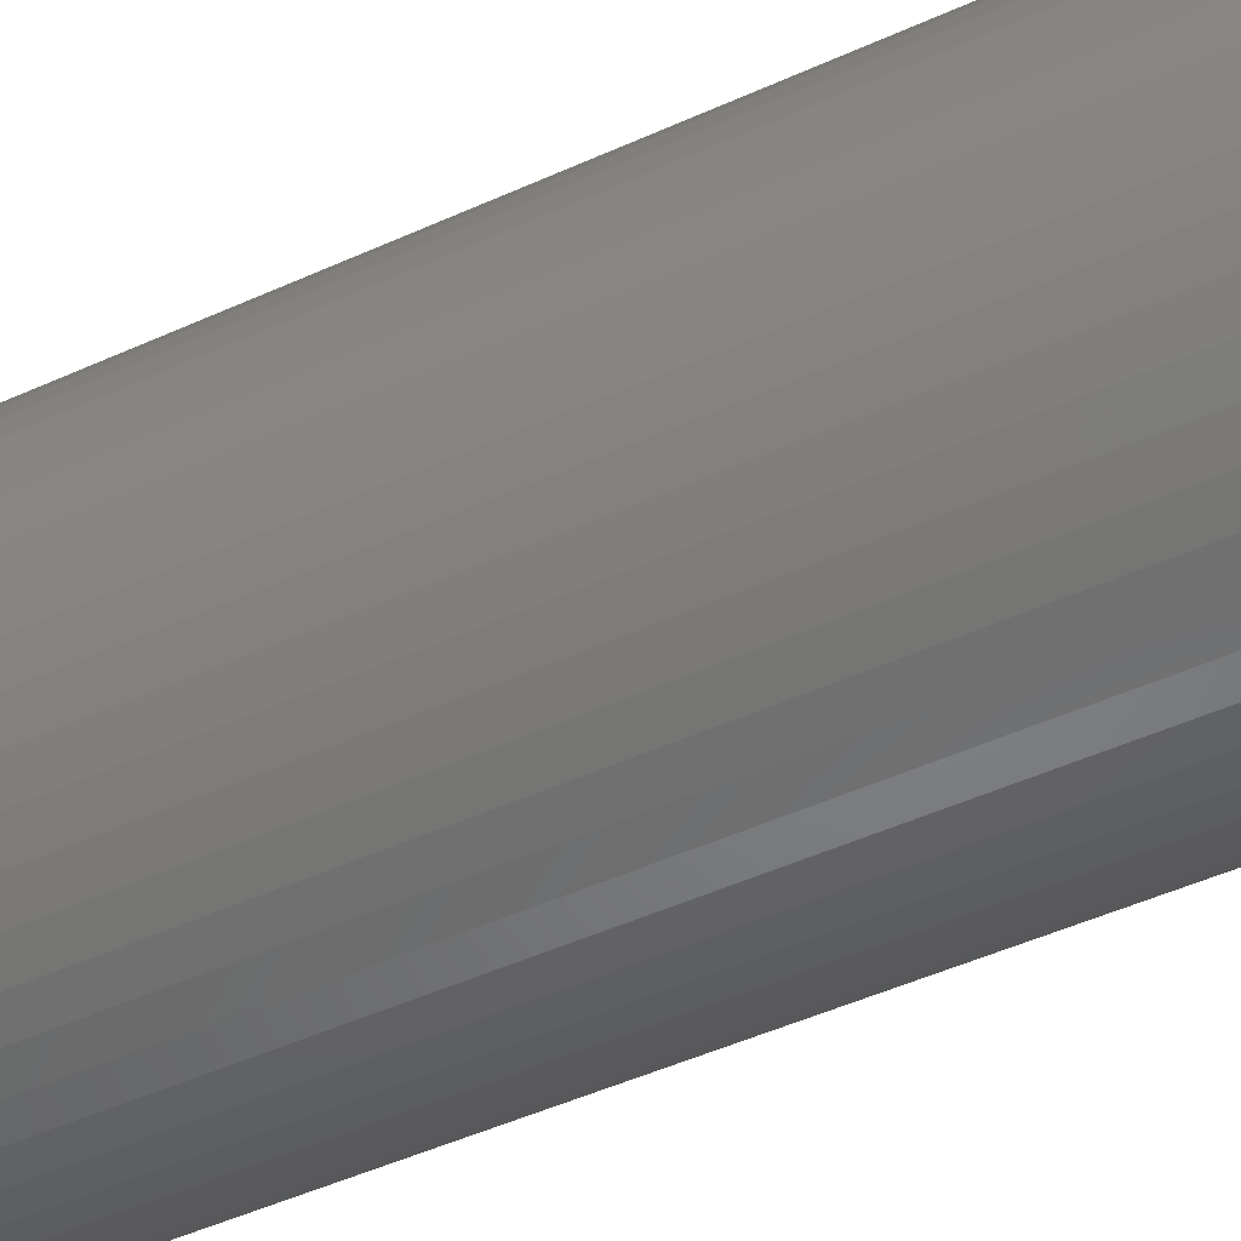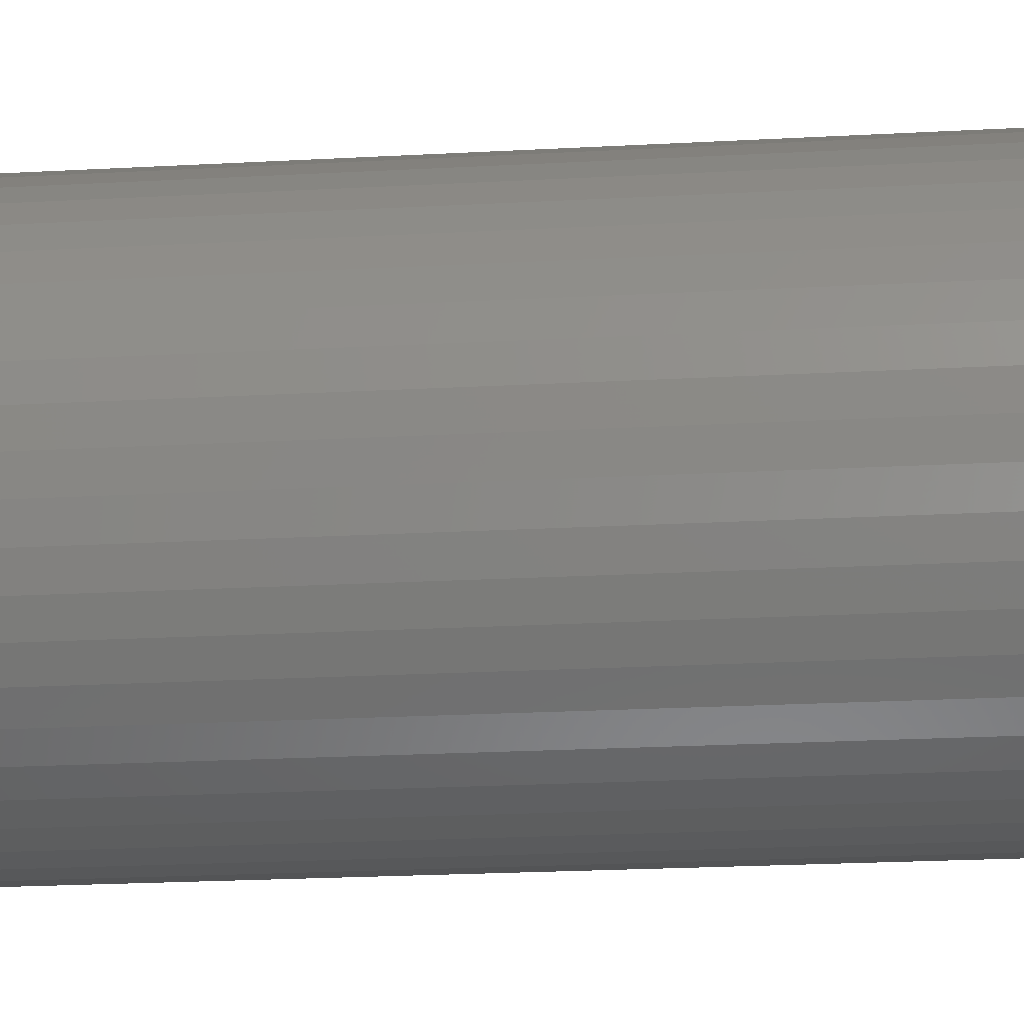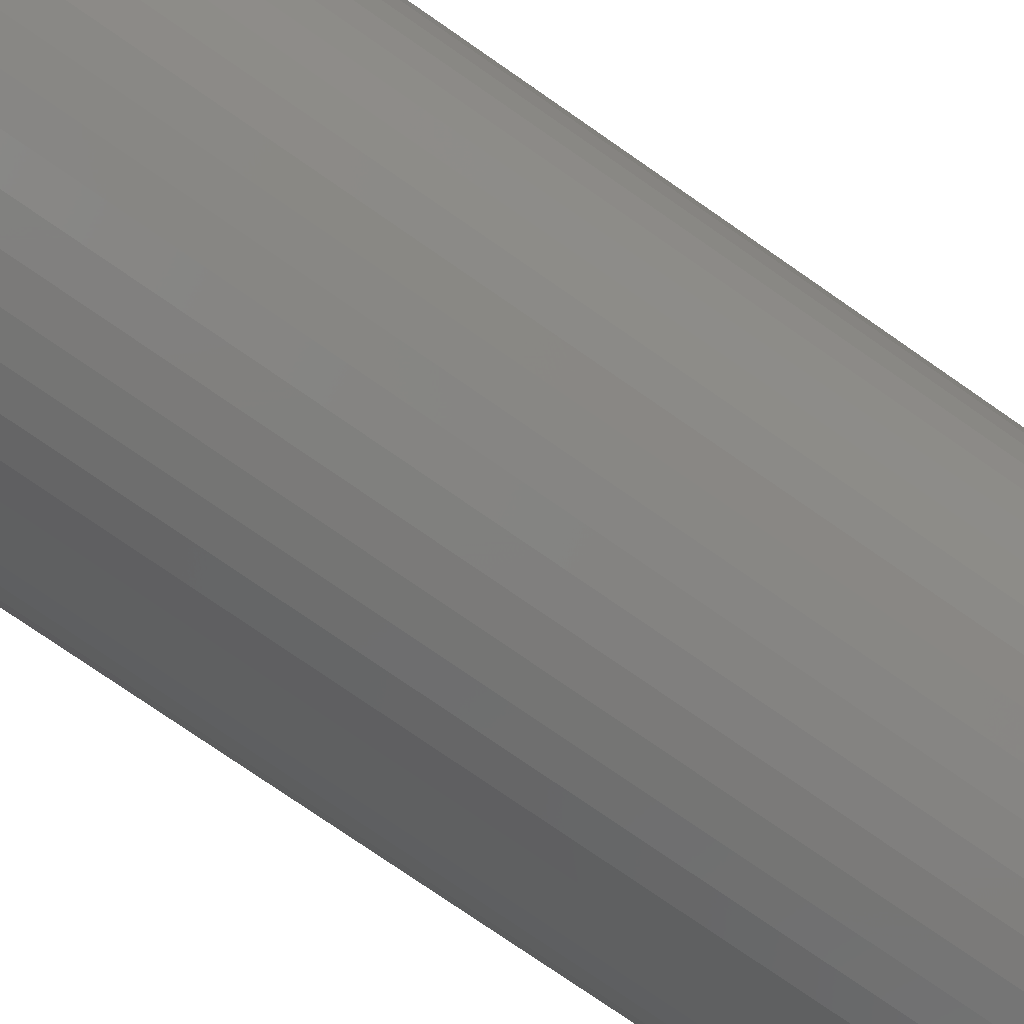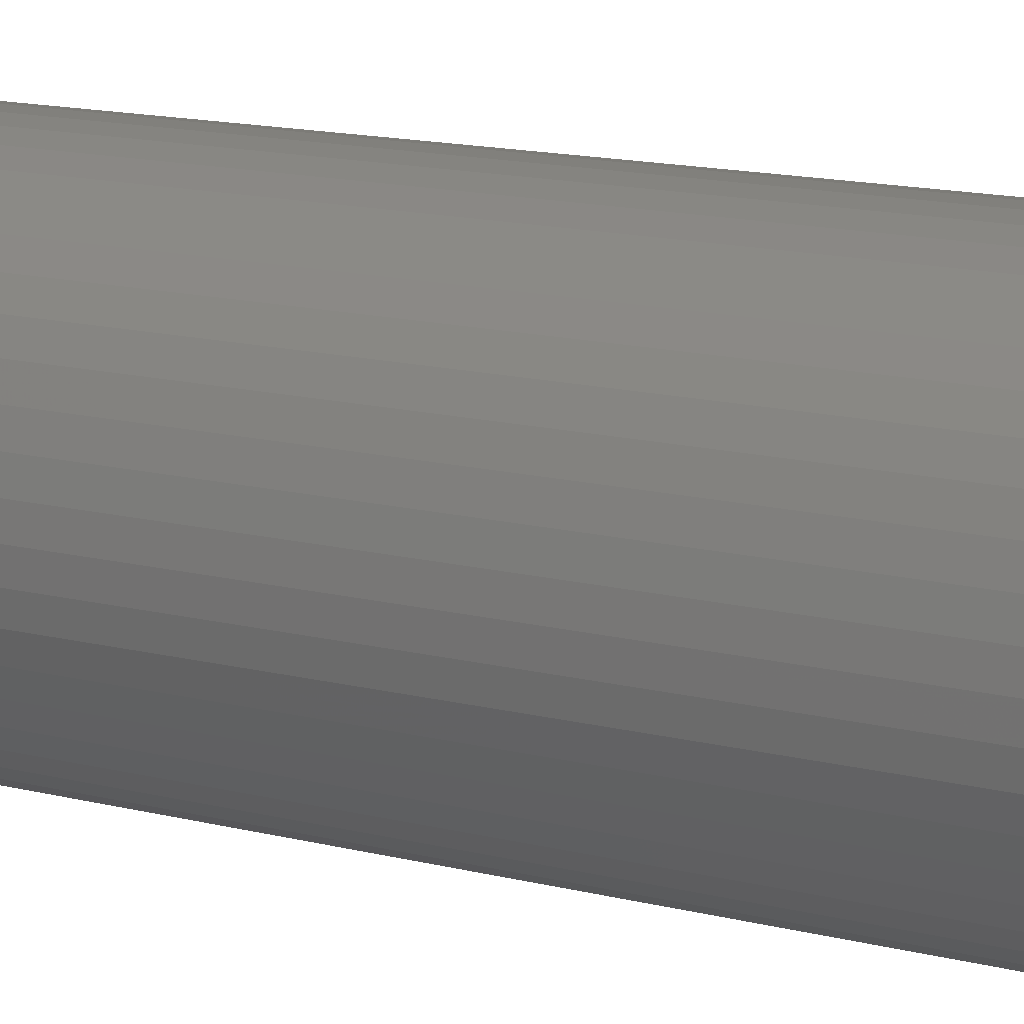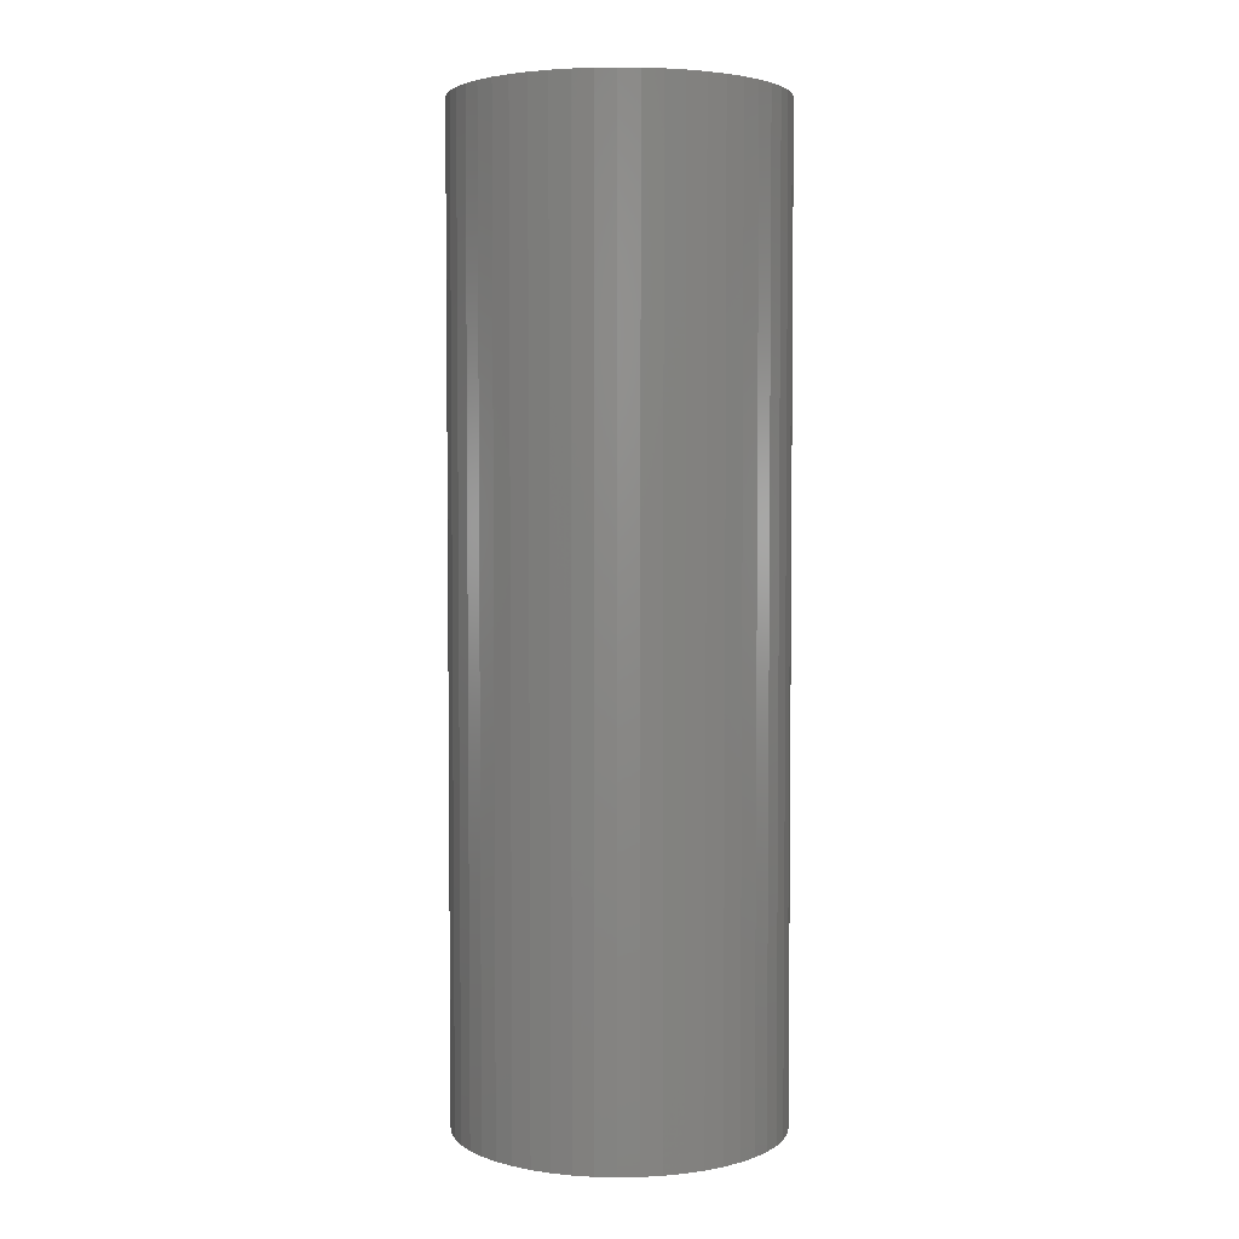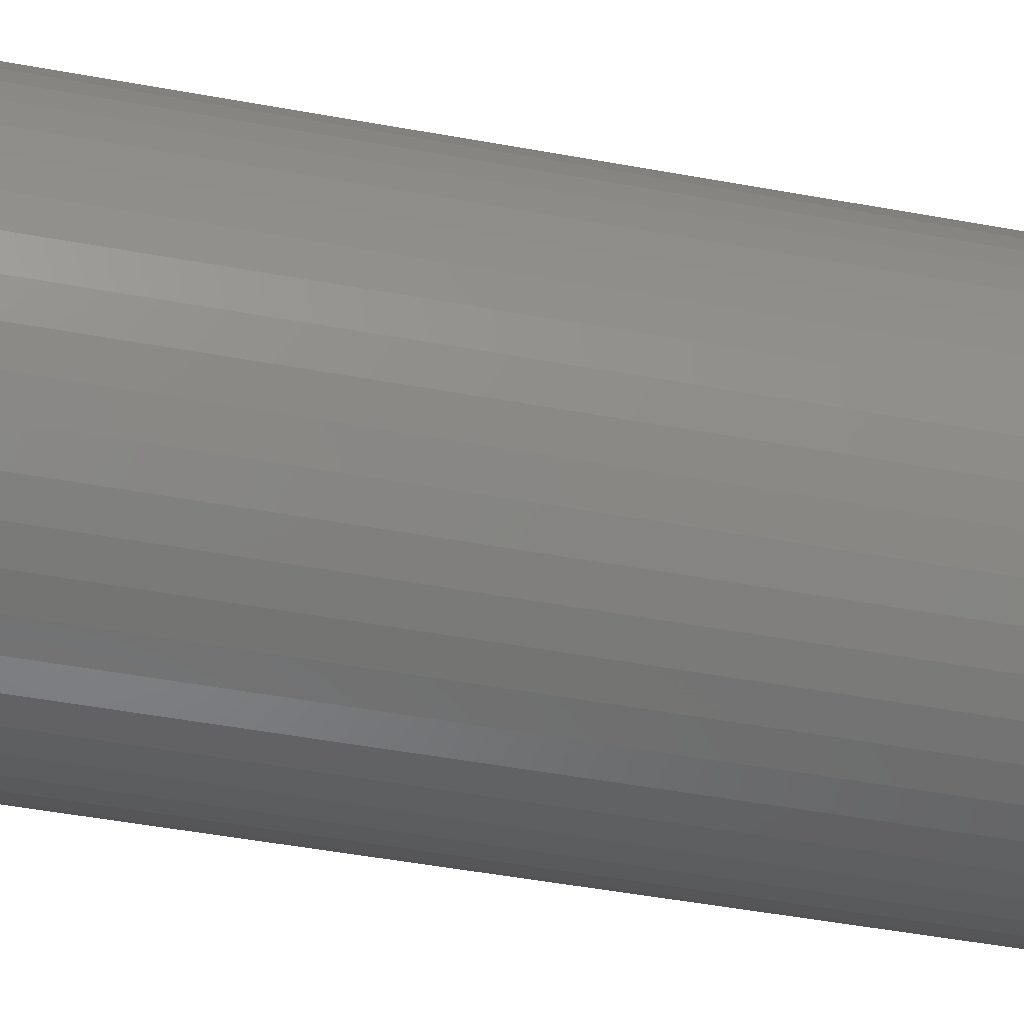
<metadata>
{"format":"stl","ext":"stl","renderer":"f3d","projection":"perspective","resolution":1024,"background":"white","views":[{"elev":-44.9,"azim":-61.7,"up":"+Y"},{"elev":-18.9,"azim":96.4,"up":"+Y"},{"elev":-73.7,"azim":54.9,"up":"+Y"},{"elev":13.9,"azim":119.9,"up":"+Y"},{"elev":3.7,"azim":-10.1,"up":"+Z"},{"elev":-44.4,"azim":77.6,"up":"+Y"}]}
</metadata>
<code>
# stl→obj: 200 verts, 400 faces
v 3.5 0 10.5
v 3.472 0.4387 -10.5
v 3.472 0.4387 10.5
v 3.5 0 -10.5
v -3.5 0 -10.5
v -3.472 0.4387 10.5
v -3.472 0.4387 -10.5
v -3.5 0 10.5
v 0.2198 3.493 -10.5
v -0.2198 3.493 10.5
v 0.2198 3.493 10.5
v -0.2198 3.493 -10.5
v 2.551 2.396 -10.5
v 2.231 2.697 10.5
v 2.551 2.396 10.5
v 2.231 2.697 -10.5
v -2.231 2.697 -10.5
v -2.551 2.396 10.5
v -2.231 2.697 10.5
v -2.551 2.396 -10.5
v -1.082 3.329 -10.5
v -1.49 3.167 10.5
v -1.082 3.329 10.5
v -1.49 3.167 -10.5
v 3.254 1.288 10.5
v 3.067 1.686 -10.5
v 3.067 1.686 10.5
v 3.254 1.288 -10.5
v 3.39 0.8704 -10.5
v 3.39 0.8704 10.5
v 2.832 2.057 -10.5
v 2.832 2.057 10.5
v 1.49 3.167 -10.5
v 1.082 3.329 10.5
v 1.49 3.167 10.5
v 1.082 3.329 -10.5
v 1.875 2.955 10.5
v 1.875 2.955 -10.5
v -3.067 1.686 -10.5
v -2.832 2.057 10.5
v -2.832 2.057 -10.5
v -3.067 1.686 10.5
v -3.39 0.8704 -10.5
v -3.254 1.288 10.5
v -3.254 1.288 -10.5
v -3.39 0.8704 10.5
v -1.875 2.955 -10.5
v -1.875 2.955 10.5
v -0.6558 3.438 10.5
v -0.6558 3.438 -10.5
v 3.472 -0.4387 10.5
v 3.472 -0.4387 -10.5
v -1.082 -3.329 -10.5
v -0.6558 -3.438 10.5
v -1.082 -3.329 10.5
v -0.6558 -3.438 -10.5
v -3.067 -1.686 -10.5
v -3.254 -1.288 10.5
v -3.254 -1.288 -10.5
v -3.067 -1.686 10.5
v 0.2198 -3.493 -10.5
v 0.6558 -3.438 10.5
v 0.2198 -3.493 10.5
v 0.6558 -3.438 -10.5
v 0.6558 3.438 10.5
v 0.6558 3.438 -10.5
v 3.254 -1.288 10.5
v 3.39 -0.8704 -10.5
v 3.39 -0.8704 10.5
v 3.254 -1.288 -10.5
v -3.39 -0.8704 10.5
v -3.39 -0.8704 -10.5
v 1.082 -3.329 -10.5
v 1.49 -3.167 10.5
v 1.082 -3.329 10.5
v 1.49 -3.167 -10.5
v 3.25 0 10.5
v 3.224 0.4073 10.5
v 3.148 0.8082 10.5
v 3.224 -0.4073 10.5
v 3.022 1.196 10.5
v 2.848 1.566 10.5
v 2.629 1.91 10.5
v 2.369 2.225 10.5
v 2.072 2.504 10.5
v 1.741 2.744 10.5
v 1.384 2.941 10.5
v 1.004 3.091 10.5
v 0.609 3.192 10.5
v 0.2041 3.244 10.5
v -0.2041 3.244 10.5
v -0.609 3.192 10.5
v -1.004 3.091 10.5
v -1.384 2.941 10.5
v -1.741 2.744 10.5
v -2.072 2.504 10.5
v -2.369 2.225 10.5
v -2.629 1.91 10.5
v -2.848 1.566 10.5
v -3.022 1.196 10.5
v -3.148 0.8082 10.5
v -3.224 0.4073 10.5
v 3.148 -0.8082 10.5
v 3.022 -1.196 10.5
v 3.067 -1.686 10.5
v 2.848 -1.566 10.5
v 2.832 -2.057 10.5
v 2.629 -1.91 10.5
v 2.551 -2.396 10.5
v 2.369 -2.225 10.5
v 2.231 -2.697 10.5
v 2.072 -2.504 10.5
v 1.875 -2.955 10.5
v 1.741 -2.744 10.5
v 1.384 -2.941 10.5
v 1.004 -3.091 10.5
v 0.609 -3.192 10.5
v 0.2041 -3.244 10.5
v -0.2041 -3.244 10.5
v -0.2198 -3.493 10.5
v -0.609 -3.192 10.5
v -1.004 -3.091 10.5
v -1.384 -2.941 10.5
v -1.49 -3.167 10.5
v -1.741 -2.744 10.5
v -1.875 -2.955 10.5
v -2.072 -2.504 10.5
v -2.231 -2.697 10.5
v -2.369 -2.225 10.5
v -2.551 -2.396 10.5
v -2.629 -1.91 10.5
v -2.832 -2.057 10.5
v -2.848 -1.566 10.5
v -3.022 -1.196 10.5
v -3.148 -0.8082 10.5
v -3.224 -0.4073 10.5
v -3.472 -0.4387 10.5
v -3.25 0 10.5
v 2.231 -2.697 -10.5
v 2.551 -2.396 -10.5
v 3.067 -1.686 -10.5
v 2.832 -2.057 -10.5
v -0.2198 -3.493 -10.5
v -1.49 -3.167 -10.5
v -2.551 -2.396 -10.5
v -2.832 -2.057 -10.5
v -3.472 -0.4387 -10.5
v 3.25 0 -10.5
v 3.224 -0.4073 -10.5
v 3.148 -0.8082 -10.5
v 3.224 0.4073 -10.5
v 3.022 -1.196 -10.5
v 2.848 -1.566 -10.5
v 2.629 -1.91 -10.5
v 2.369 -2.225 -10.5
v 2.072 -2.504 -10.5
v 1.875 -2.955 -10.5
v 1.741 -2.744 -10.5
v 1.384 -2.941 -10.5
v 1.004 -3.091 -10.5
v 0.609 -3.192 -10.5
v 0.2041 -3.244 -10.5
v -0.2041 -3.244 -10.5
v -0.609 -3.192 -10.5
v -1.004 -3.091 -10.5
v -1.384 -2.941 -10.5
v -1.741 -2.744 -10.5
v -1.875 -2.955 -10.5
v -2.072 -2.504 -10.5
v -2.231 -2.697 -10.5
v -2.369 -2.225 -10.5
v -2.629 -1.91 -10.5
v -2.848 -1.566 -10.5
v -3.022 -1.196 -10.5
v -3.148 -0.8082 -10.5
v -3.224 -0.4073 -10.5
v 3.148 0.8082 -10.5
v 3.022 1.196 -10.5
v 2.848 1.566 -10.5
v 2.629 1.91 -10.5
v 2.369 2.225 -10.5
v 2.072 2.504 -10.5
v 1.741 2.744 -10.5
v 1.384 2.941 -10.5
v 1.004 3.091 -10.5
v 0.609 3.192 -10.5
v 0.2041 3.244 -10.5
v -0.2041 3.244 -10.5
v -0.609 3.192 -10.5
v -1.004 3.091 -10.5
v -1.384 2.941 -10.5
v -1.741 2.744 -10.5
v -2.072 2.504 -10.5
v -2.369 2.225 -10.5
v -2.629 1.91 -10.5
v -2.848 1.566 -10.5
v -3.022 1.196 -10.5
v -3.148 0.8082 -10.5
v -3.224 0.4073 -10.5
v -3.25 0 -10.5
f 1 2 3
f 2 1 4
f 5 6 7
f 6 5 8
f 9 10 11
f 10 9 12
f 13 14 15
f 14 13 16
f 17 18 19
f 18 17 20
f 21 22 23
f 22 21 24
f 25 26 27
f 26 25 28
f 3 29 30
f 29 3 2
f 27 31 32
f 31 27 26
f 33 34 35
f 34 33 36
f 16 37 14
f 37 16 38
f 39 40 41
f 40 39 42
f 41 18 20
f 18 41 40
f 43 44 45
f 44 43 46
f 47 19 48
f 19 47 17
f 12 49 10
f 49 12 50
f 51 4 1
f 4 51 52
f 53 54 55
f 54 53 56
f 57 58 59
f 58 57 60
f 61 62 63
f 62 61 64
f 30 28 25
f 28 30 29
f 32 13 15
f 13 32 31
f 36 65 34
f 65 36 66
f 66 11 65
f 11 66 9
f 38 35 37
f 35 38 33
f 45 42 39
f 42 45 44
f 50 23 49
f 23 50 21
f 67 68 69
f 68 67 70
f 69 52 51
f 52 69 68
f 59 71 72
f 71 59 58
f 73 74 75
f 74 73 76
f 64 75 62
f 75 64 73
f 77 1 3
f 78 3 30
f 1 77 51
f 79 30 25
f 80 51 77
f 51 80 69
f 3 78 77
f 30 79 78
f 81 25 27
f 25 81 79
f 27 82 81
f 32 82 27
f 32 83 82
f 15 83 32
f 15 84 83
f 14 84 15
f 14 85 84
f 37 85 14
f 37 86 85
f 35 86 37
f 35 87 86
f 34 87 35
f 34 88 87
f 65 88 34
f 65 89 88
f 11 89 65
f 11 90 89
f 11 91 90
f 10 91 11
f 10 92 91
f 49 92 10
f 49 93 92
f 23 93 49
f 23 94 93
f 22 94 23
f 22 95 94
f 48 95 22
f 48 96 95
f 19 96 48
f 19 97 96
f 18 97 19
f 18 98 97
f 40 98 18
f 40 99 98
f 42 99 40
f 99 42 100
f 44 100 42
f 100 44 101
f 101 46 102
f 46 101 44
f 103 69 80
f 69 103 67
f 104 67 103
f 67 104 105
f 106 105 104
f 106 107 105
f 108 107 106
f 108 109 107
f 110 109 108
f 110 111 109
f 112 111 110
f 112 113 111
f 114 113 112
f 114 74 113
f 115 74 114
f 115 75 74
f 116 75 115
f 116 62 75
f 117 62 116
f 117 63 62
f 118 63 117
f 119 63 118
f 119 120 63
f 121 120 119
f 121 54 120
f 122 54 121
f 122 55 54
f 123 55 122
f 123 124 55
f 125 124 123
f 125 126 124
f 127 126 125
f 127 128 126
f 129 128 127
f 129 130 128
f 131 130 129
f 131 132 130
f 133 132 131
f 60 133 134
f 133 60 132
f 58 134 135
f 71 135 136
f 134 58 60
f 137 136 138
f 6 102 46
f 102 6 138
f 135 71 58
f 8 138 6
f 136 137 71
f 138 8 137
f 7 46 43
f 46 7 6
f 24 48 22
f 48 24 47
f 139 109 111
f 109 139 140
f 107 141 105
f 141 107 142
f 143 63 120
f 63 143 61
f 144 55 124
f 55 144 53
f 145 132 146
f 132 145 130
f 147 8 5
f 8 147 137
f 148 4 52
f 149 52 68
f 4 148 2
f 150 68 70
f 151 2 148
f 2 151 29
f 52 149 148
f 68 150 149
f 152 70 141
f 70 152 150
f 141 153 152
f 142 153 141
f 142 154 153
f 140 154 142
f 140 155 154
f 139 155 140
f 139 156 155
f 157 156 139
f 157 158 156
f 76 158 157
f 76 159 158
f 73 159 76
f 73 160 159
f 64 160 73
f 64 161 160
f 61 161 64
f 61 162 161
f 61 163 162
f 143 163 61
f 143 164 163
f 56 164 143
f 56 165 164
f 53 165 56
f 53 166 165
f 144 166 53
f 144 167 166
f 168 167 144
f 168 169 167
f 170 169 168
f 170 171 169
f 145 171 170
f 145 172 171
f 146 172 145
f 146 173 172
f 57 173 146
f 173 57 174
f 59 174 57
f 174 59 175
f 175 72 176
f 72 175 59
f 177 29 151
f 29 177 28
f 178 28 177
f 28 178 26
f 179 26 178
f 179 31 26
f 180 31 179
f 180 13 31
f 181 13 180
f 181 16 13
f 182 16 181
f 182 38 16
f 183 38 182
f 183 33 38
f 184 33 183
f 184 36 33
f 185 36 184
f 185 66 36
f 186 66 185
f 186 9 66
f 187 9 186
f 188 9 187
f 188 12 9
f 189 12 188
f 189 50 12
f 190 50 189
f 190 21 50
f 191 21 190
f 191 24 21
f 192 24 191
f 192 47 24
f 193 47 192
f 193 17 47
f 194 17 193
f 194 20 17
f 195 20 194
f 195 41 20
f 196 41 195
f 39 196 197
f 196 39 41
f 45 197 198
f 43 198 199
f 197 45 39
f 7 199 200
f 147 176 72
f 176 147 200
f 198 43 45
f 5 200 147
f 199 7 43
f 200 5 7
f 72 137 147
f 137 72 71
f 76 113 74
f 113 76 157
f 105 70 67
f 70 105 141
f 56 120 54
f 120 56 143
f 170 126 128
f 126 170 168
f 145 128 130
f 128 145 170
f 146 60 57
f 60 146 132
f 157 111 113
f 111 157 139
f 109 142 107
f 142 109 140
f 168 124 126
f 124 168 144
f 148 78 151
f 78 148 77
f 138 199 102
f 199 138 200
f 188 90 91
f 90 188 187
f 182 84 85
f 84 182 181
f 194 96 97
f 96 194 193
f 191 93 94
f 93 191 190
f 154 106 153
f 106 154 108
f 178 82 179
f 82 178 81
f 179 83 180
f 83 179 82
f 185 87 88
f 87 185 184
f 186 88 89
f 88 186 185
f 183 85 86
f 85 183 182
f 99 195 98
f 195 99 196
f 98 194 97
f 194 98 195
f 101 197 100
f 197 101 198
f 192 94 95
f 94 192 191
f 189 91 92
f 91 189 188
f 149 77 148
f 77 149 80
f 164 122 121
f 122 164 165
f 161 118 117
f 118 161 162
f 177 81 178
f 81 177 79
f 151 79 177
f 79 151 78
f 180 84 181
f 84 180 83
f 187 89 90
f 89 187 186
f 184 86 87
f 86 184 183
f 100 196 99
f 196 100 197
f 102 198 101
f 198 102 199
f 193 95 96
f 95 193 192
f 190 92 93
f 92 190 189
f 156 114 112
f 114 156 158
f 152 103 150
f 103 152 104
f 153 104 152
f 104 153 106
f 150 80 149
f 80 150 103
f 163 121 119
f 121 163 164
f 134 175 135
f 175 134 174
f 158 115 114
f 115 158 159
f 165 123 122
f 123 165 166
f 129 172 131
f 172 129 171
f 136 200 138
f 200 136 176
f 155 112 110
f 112 155 156
f 155 108 154
f 108 155 110
f 162 119 118
f 119 162 163
f 166 125 123
f 125 166 167
f 169 129 127
f 129 169 171
f 131 173 133
f 173 131 172
f 133 174 134
f 174 133 173
f 135 176 136
f 176 135 175
f 160 117 116
f 117 160 161
f 159 116 115
f 116 159 160
f 167 127 125
f 127 167 169

</code>
